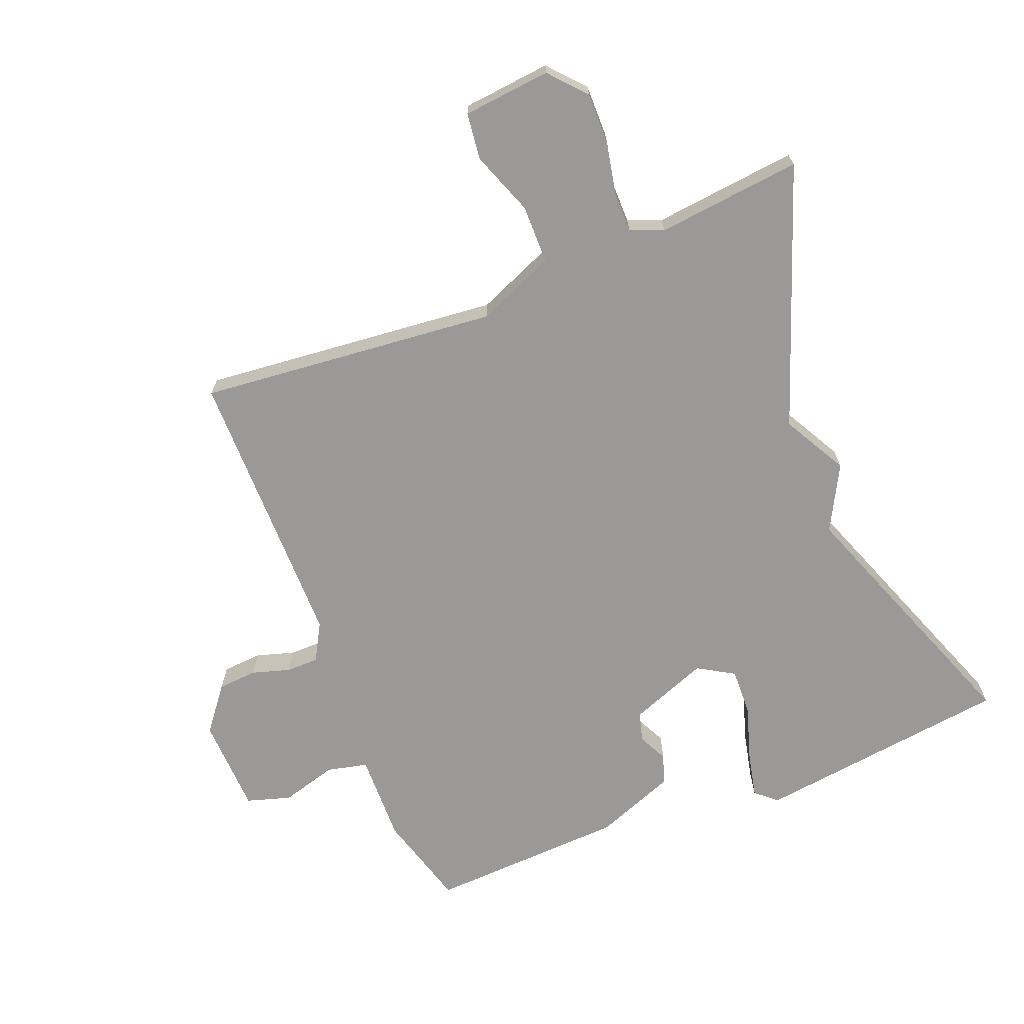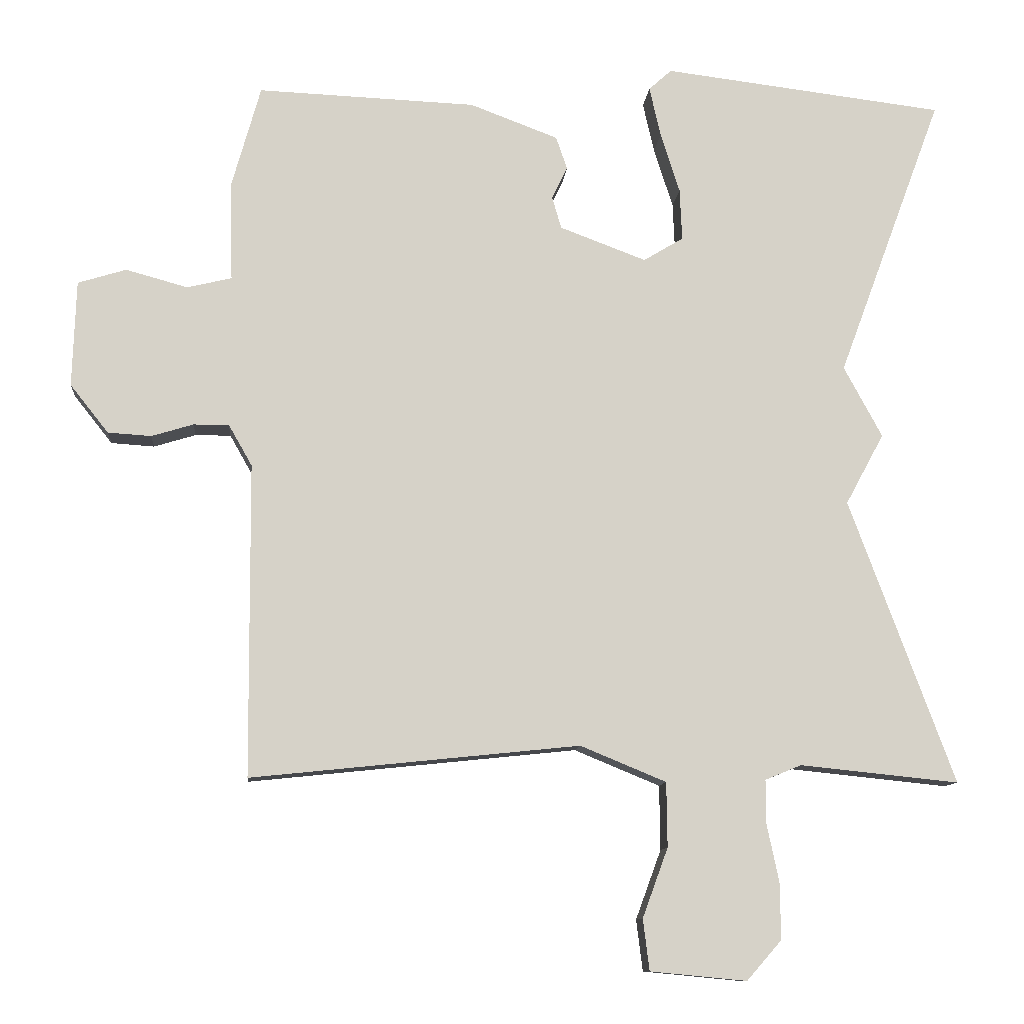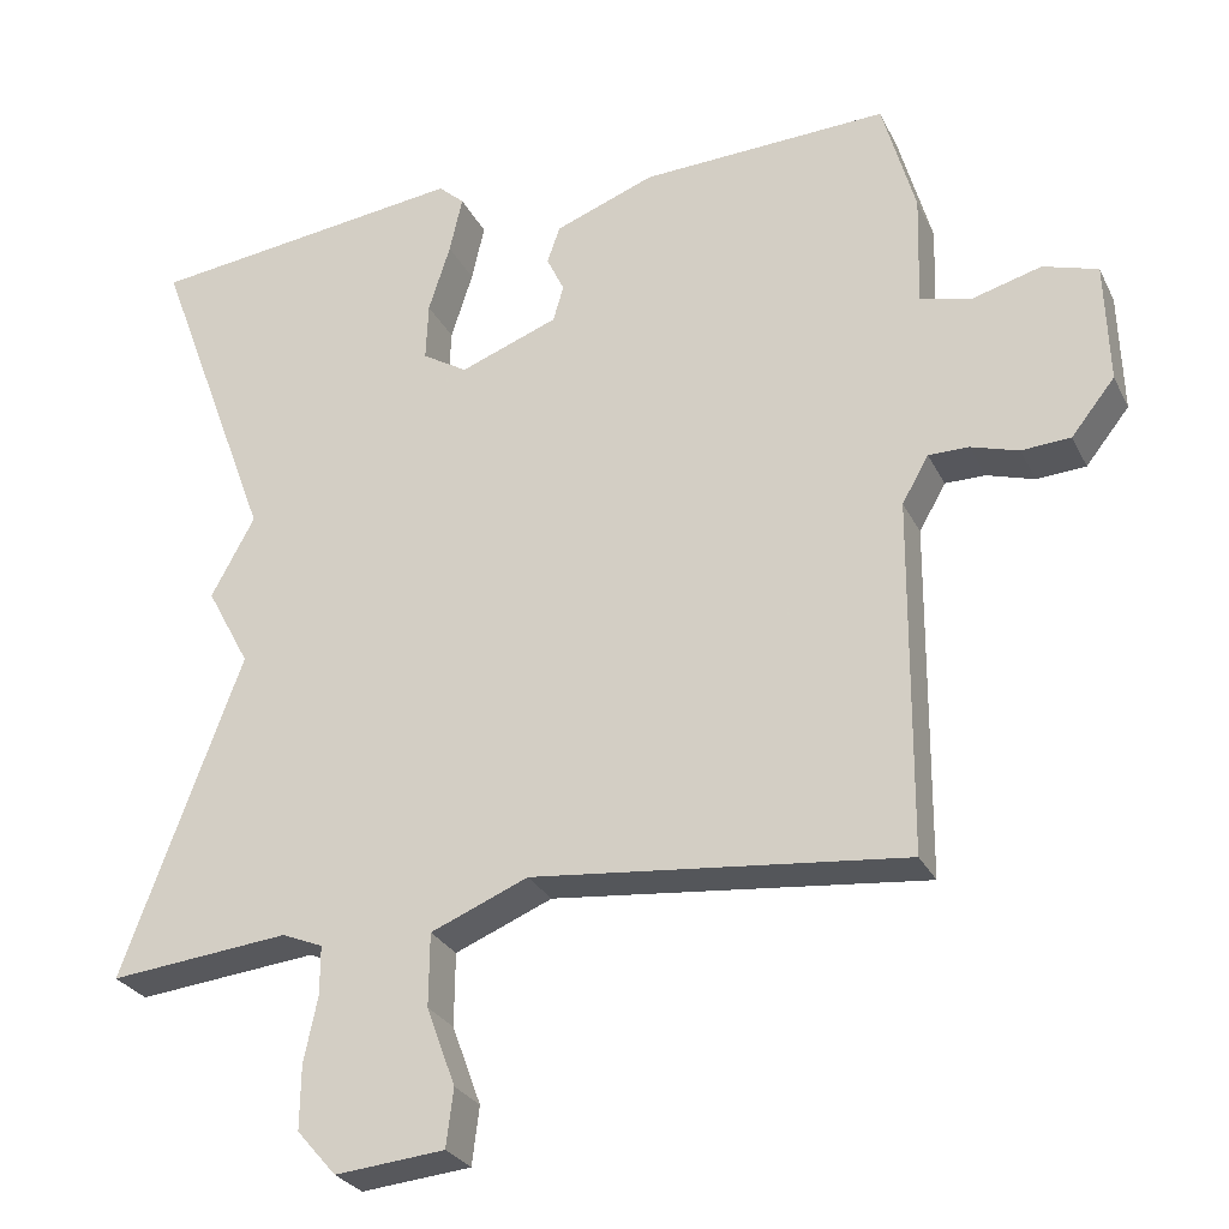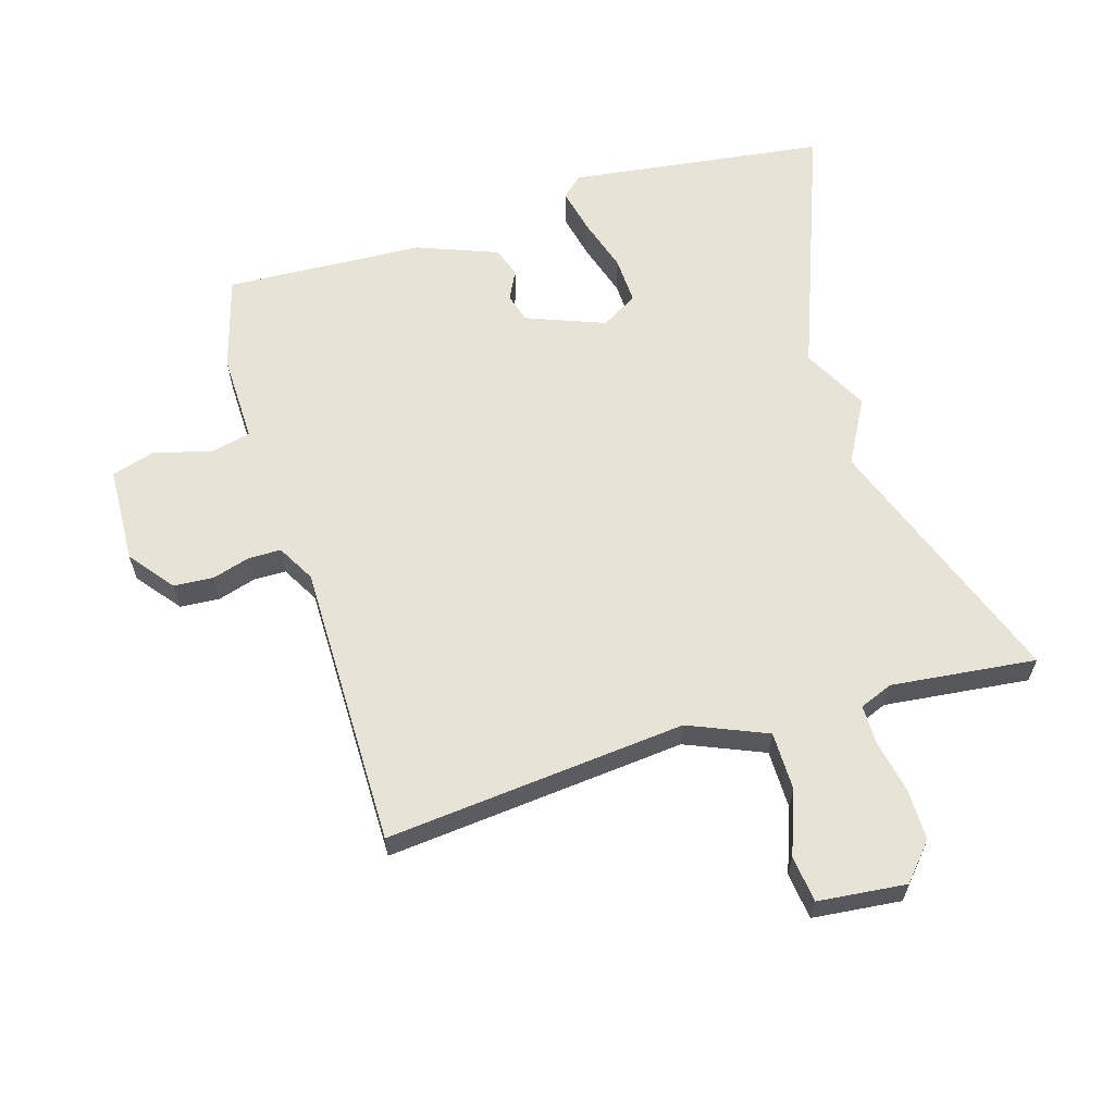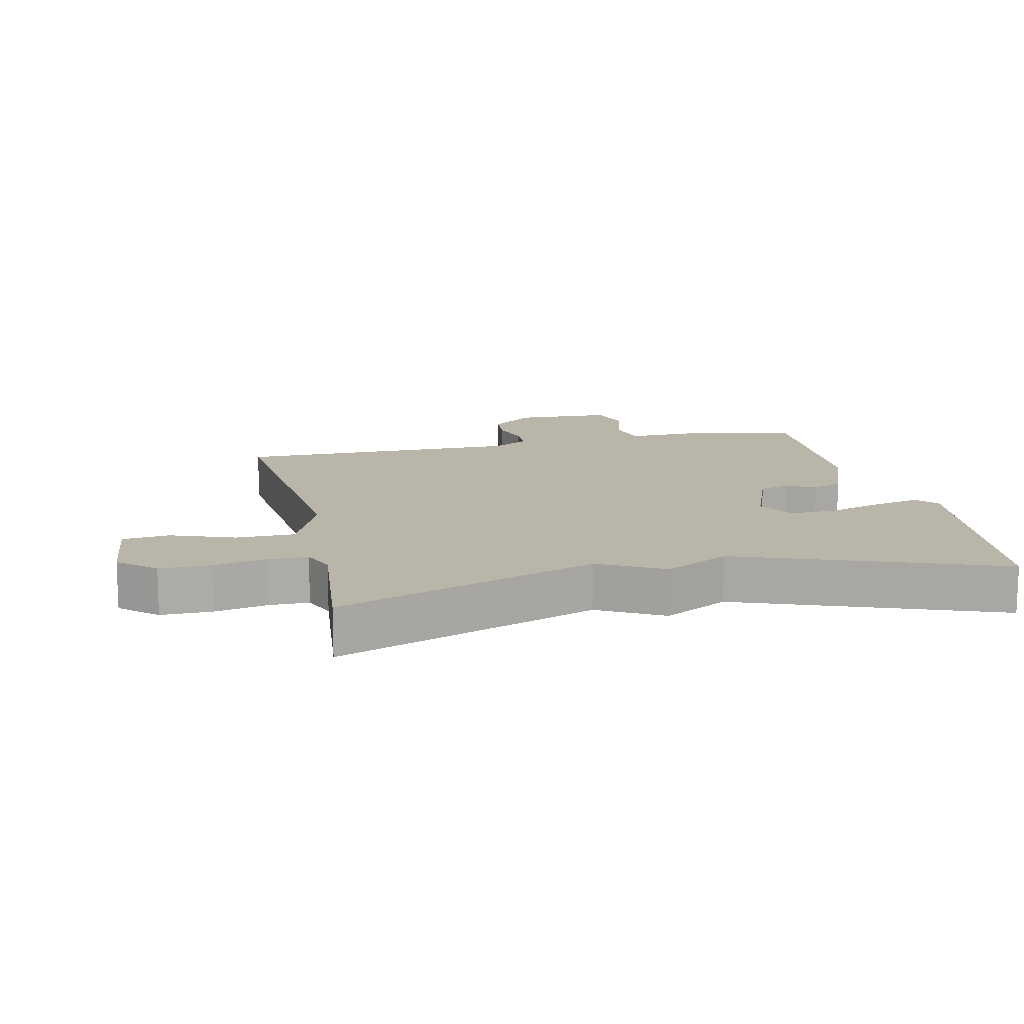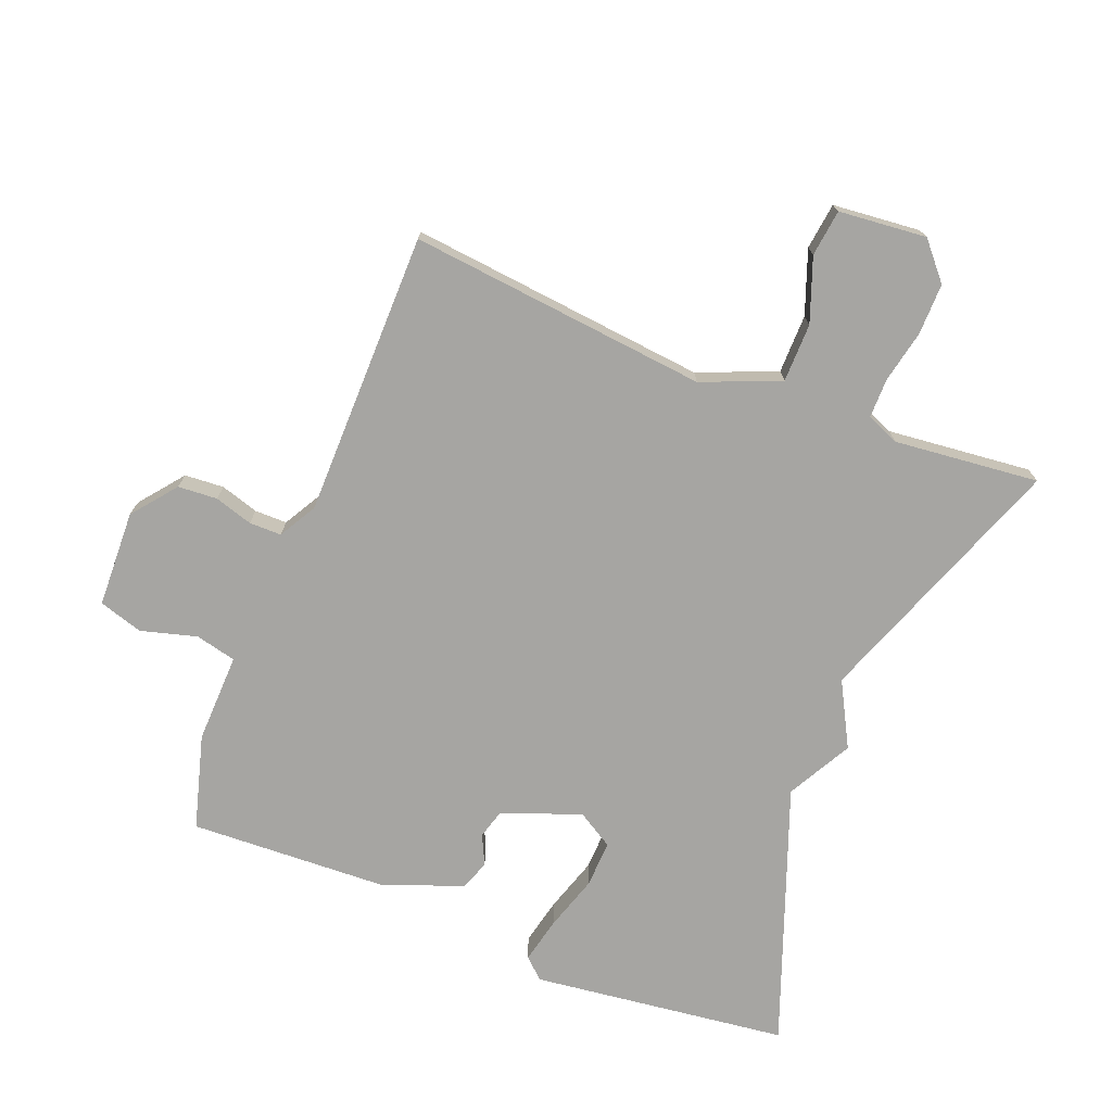
<metadata>
{"format":"obj","ext":"obj","renderer":"f3d","projection":"perspective","resolution":1024,"background":"white","views":[{"elev":-69.0,"azim":-158.0,"up":"+Y"},{"elev":-10.7,"azim":175.2,"up":"+Z"},{"elev":-27.6,"azim":21.9,"up":"+Z"},{"elev":61.7,"azim":163.6,"up":"+Y"},{"elev":13.5,"azim":-102.4,"up":"+Y"},{"elev":-73.7,"azim":158.5,"up":"+Y"}]}
</metadata>
<code>
v 0.5 0.07 -0.5
v 0.037 0.07 -0.452
v -0.084 0.07 -0.502
v -0.085 0.07 -0.593
v -0.049 0.07 -0.691
v -0.058 0.07 -0.763
v -0.194 0.07 -0.776
v -0.243 0.07 -0.72
v -0.242 0.07 -0.64
v -0.225 0.07 -0.559
v -0.225 0.07 -0.498
v -0.276 0.07 -0.477
v -0.5 0.07 -0.5
v -0.352 0.07 -0.099
v -0.406 0.07 0.001
v -0.352 0.07 0.101
v -0.5 0.07 0.5
v -0.103 0.07 0.549
v -0.071 0.07 0.52
v -0.087 0.07 0.449
v -0.114 0.07 0.364
v -0.117 0.07 0.291
v -0.061 0.07 0.257
v 0.061 0.07 0.303
v 0.074 0.07 0.348
v 0.052 0.07 0.394
v 0.068 0.07 0.44
v 0.192 0.07 0.487
v 0.5 0.07 0.5
v 0.541 0.07 0.354
v 0.537 0.07 0.215
v 0.6 0.07 0.2
v 0.687 0.07 0.224
v 0.755 0.07 0.203
v 0.76 0.07 0.053
v 0.706 0.07 -0.015
v 0.645 0.07 -0.019
v 0.586 0.07 -0.001
v 0.536 0.07 -0.001
v 0.503 0.07 -0.059
v 0.5 0 -0.5
v 0.037 0 -0.452
v -0.084 0 -0.502
v -0.085 0 -0.593
v -0.049 0 -0.691
v -0.058 0 -0.763
v -0.194 0 -0.776
v -0.243 0 -0.72
v -0.242 0 -0.64
v -0.225 0 -0.559
v -0.225 0 -0.498
v -0.276 0 -0.477
v -0.5 0 -0.5
v -0.352 0 -0.099
v -0.406 0 0.001
v -0.352 0 0.101
v -0.5 0 0.5
v -0.103 0 0.549
v -0.071 0 0.52
v -0.087 0 0.449
v -0.114 0 0.364
v -0.117 0 0.291
v -0.061 0 0.257
v 0.061 0 0.303
v 0.074 0 0.348
v 0.052 0 0.394
v 0.068 0 0.44
v 0.192 0 0.487
v 0.5 0 0.5
v 0.541 0 0.354
v 0.537 0 0.215
v 0.6 0 0.2
v 0.687 0 0.224
v 0.755 0 0.203
v 0.76 0 0.053
v 0.706 0 -0.015
v 0.645 0 -0.019
v 0.586 0 -0.001
v 0.536 0 -0.001
v 0.503 0 -0.059
f 36 37 38
f 35 36 38
f 34 35 38
f 33 34 38
f 32 33 38
f 31 32 38 39
f 29 30 31
f 28 29 31
f 27 28 31
f 26 27 31
f 25 26 31
f 31 39 40
f 25 31 40
f 24 25 40
f 19 20 21
f 18 19 21
f 17 18 21
f 16 17 21
f 16 21 22
f 15 16 22
f 14 15 22
f 14 22 23
f 13 14 23
f 12 13 23
f 8 9 10
f 7 8 10
f 6 7 10
f 5 6 10
f 4 5 10
f 3 4 10 11
f 23 24 40
f 12 23 40
f 11 12 40
f 3 11 40
f 2 3 40
f 1 2 40
f 78 77 76
f 78 76 75
f 78 75 74
f 78 74 73
f 78 73 72
f 79 78 72 71
f 71 70 69
f 71 69 68
f 71 68 67
f 71 67 66
f 71 66 65
f 80 79 71
f 80 71 65
f 80 65 64
f 61 60 59
f 61 59 58
f 61 58 57
f 61 57 56
f 62 61 56
f 62 56 55
f 62 55 54
f 63 62 54
f 63 54 53
f 63 53 52
f 50 49 48
f 50 48 47
f 50 47 46
f 50 46 45
f 50 45 44
f 51 50 44 43
f 80 64 63
f 80 63 52
f 80 52 51
f 80 51 43
f 80 43 42
f 80 42 41
f 1 41 42 2
f 2 42 43 3
f 3 43 44 4
f 4 44 45 5
f 5 45 46 6
f 6 46 47 7
f 7 47 48 8
f 8 48 49 9
f 9 49 50 10
f 10 50 51 11
f 11 51 52 12
f 12 52 53 13
f 13 53 54 14
f 14 54 55 15
f 15 55 56 16
f 16 56 57 17
f 17 57 58 18
f 18 58 59 19
f 19 59 60 20
f 20 60 61 21
f 21 61 62 22
f 22 62 63 23
f 23 63 64 24
f 24 64 65 25
f 25 65 66 26
f 26 66 67 27
f 27 67 68 28
f 28 68 69 29
f 29 69 70 30
f 30 70 71 31
f 31 71 72 32
f 32 72 73 33
f 33 73 74 34
f 34 74 75 35
f 35 75 76 36
f 36 76 77 37
f 37 77 78 38
f 38 78 79 39
f 39 79 80 40
f 40 80 41 1

</code>
